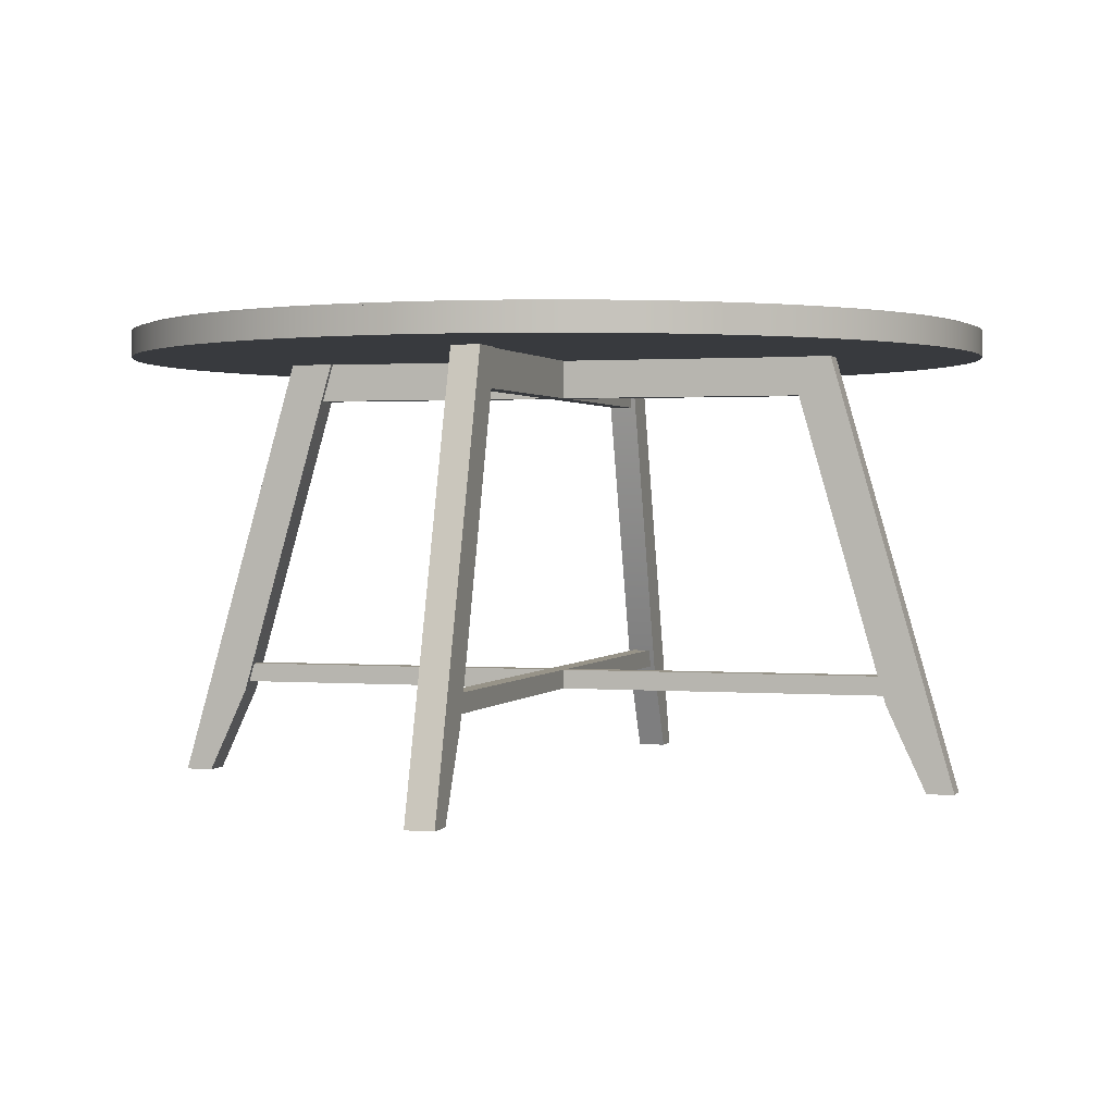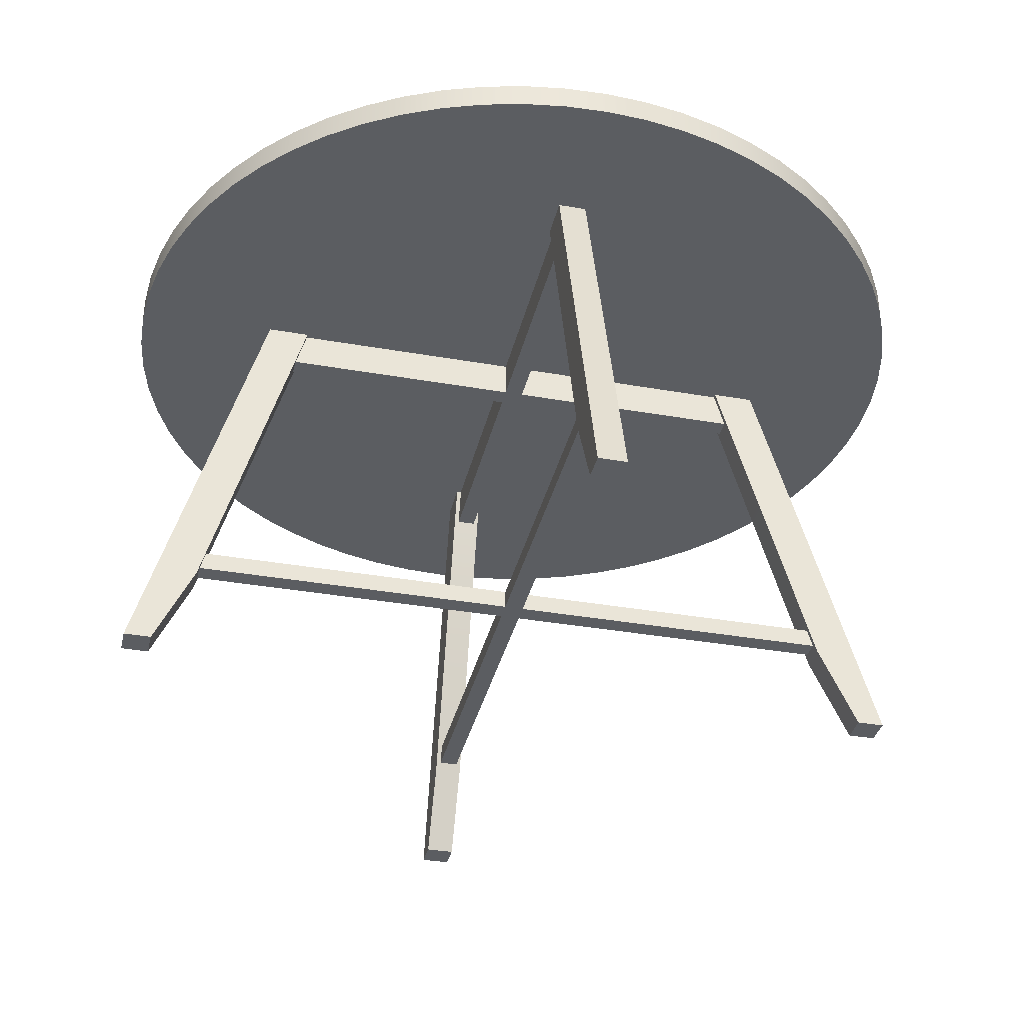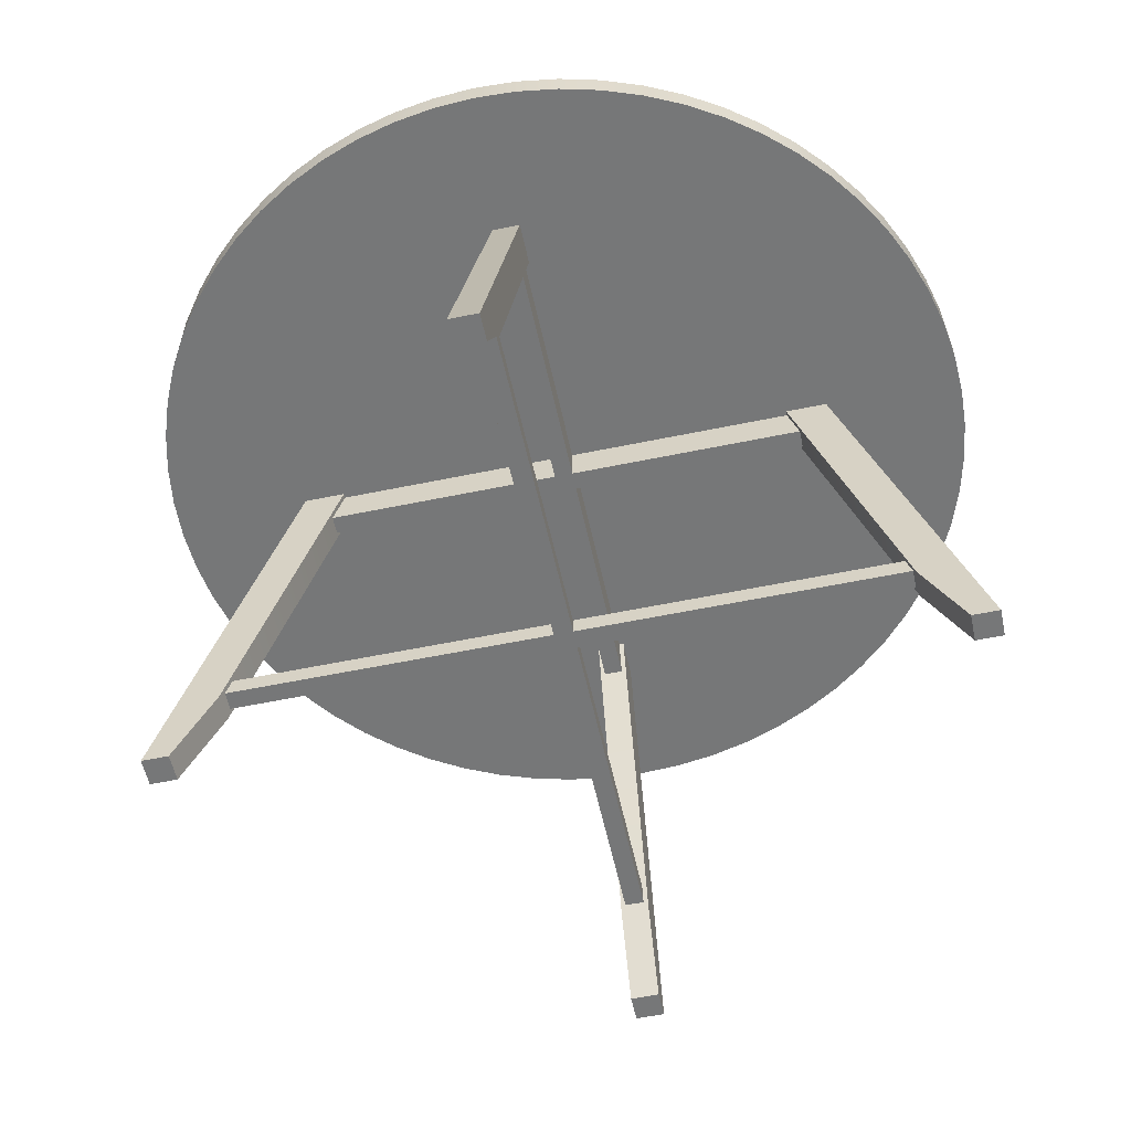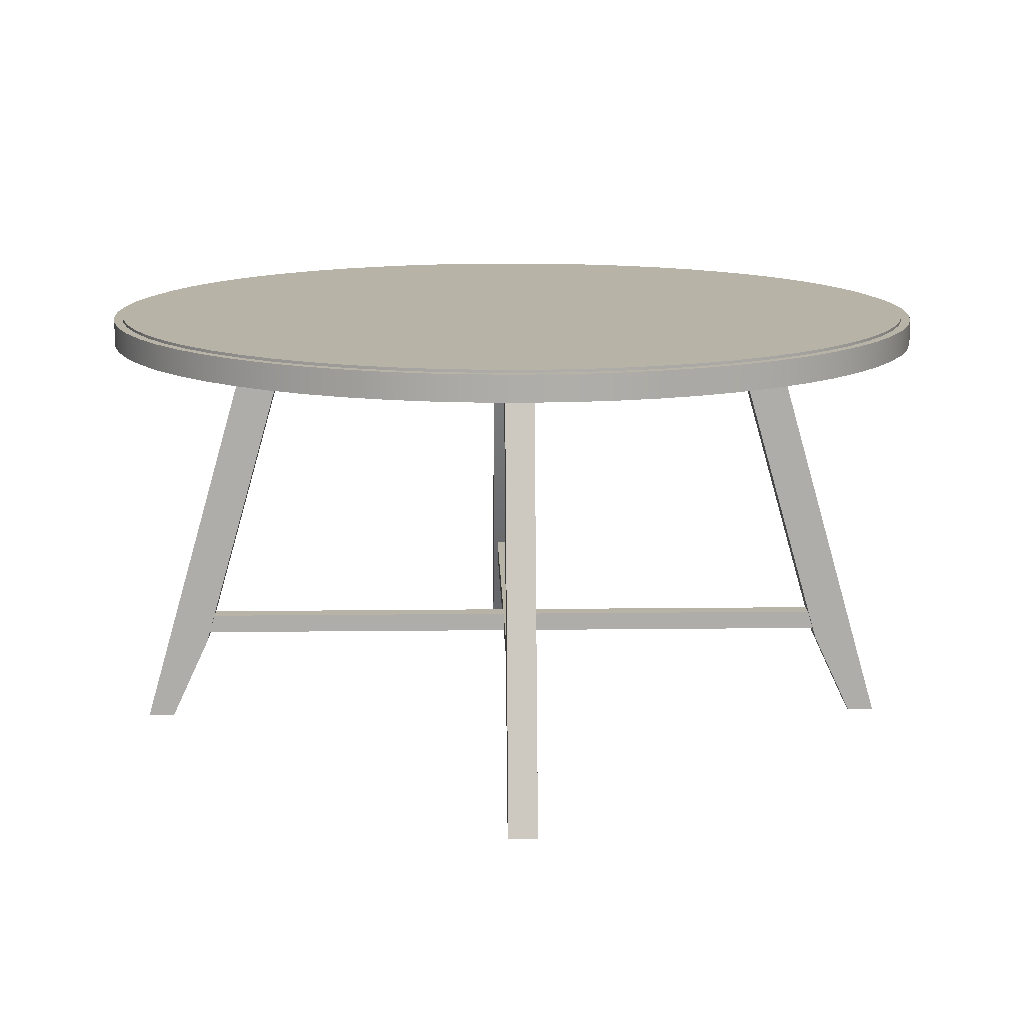
<metadata>
{"format":"obj","ext":"obj","renderer":"f3d","projection":"perspective","resolution":1024,"background":"white","views":[{"elev":1.3,"azim":17.0,"up":"+Z"},{"elev":-35.8,"azim":77.0,"up":"+Z"},{"elev":-57.0,"azim":-167.8,"up":"+Z"},{"elev":12.9,"azim":178.5,"up":"+Z"}]}
</metadata>
<code>
o RobothorCoffeeTableKragsta
v 0.4478 0.04411 0.1304
v 0.4414 0.08779 0.1304
v 0.4306 0.1306 0.1304
v 0.4157 0.1722 0.1304
v 0.3969 0.2121 0.1304
v 0.3742 0.25 0.1304
v 0.3479 0.2855 0.1304
v 0.3182 0.3182 0.1304
v 0.2855 0.3479 0.1304
v 0.25 0.3742 0.1304
v 0.2121 0.3969 0.1304
v 0.1722 0.4157 0.1304
v 0.1306 0.4306 0.1304
v 0.08779 0.4414 0.1304
v 0.04411 0.4478 0.1304
v 0 0.45 0.1304
v -0.04411 0.4478 0.1304
v -0.08779 0.4414 0.1304
v -0.1306 0.4306 0.1304
v -0.1722 0.4157 0.1304
v -0.2121 0.3969 0.1304
v -0.25 0.3742 0.1304
v -0.2855 0.3479 0.1304
v -0.3182 0.3182 0.1304
v -0.3479 0.2855 0.1304
v -0.3742 0.25 0.1304
v -0.3969 0.2121 0.1304
v -0.4157 0.1722 0.1304
v -0.4306 0.1306 0.1304
v -0.4414 0.08779 0.1304
v -0.4478 0.04411 0.1304
v -0.45 0 0.1304
v -0.4478 -0.04411 0.1304
v -0.4414 -0.08779 0.1304
v -0.4306 -0.1306 0.1304
v -0.4157 -0.1722 0.1304
v -0.3969 -0.2121 0.1304
v -0.3742 -0.25 0.1304
v -0.3479 -0.2855 0.1304
v -0.3182 -0.3182 0.1304
v -0.2855 -0.3479 0.1304
v -0.25 -0.3742 0.1304
v -0.2121 -0.3969 0.1304
v -0.1722 -0.4157 0.1304
v -0.1306 -0.4306 0.1304
v -0.08779 -0.4414 0.1304
v -0.04411 -0.4478 0.1304
v -0 -0.45 0.1304
v 0.04411 -0.4478 0.1304
v 0.08779 -0.4414 0.1304
v 0.1306 -0.4306 0.1304
v 0.1722 -0.4157 0.1304
v 0.2121 -0.3969 0.1304
v 0.25 -0.3742 0.1304
v 0.2855 -0.3479 0.1304
v 0.3182 -0.3182 0.1304
v 0.3479 -0.2855 0.1304
v 0.3742 -0.25 0.1304
v 0.3969 -0.2121 0.1304
v 0.4157 -0.1722 0.1304
v 0.4306 -0.1306 0.1304
v 0.4414 -0.08779 0.1304
v 0.4478 -0.04411 0.1304
v 0.45 0 0.1304
v 0 0 0.1304
v 0.4478 0.04411 0.1576
v 0.4381 0.04315 0.1576
v 0.4414 0.08779 0.1576
v 0.4318 0.08589 0.1576
v 0.4306 0.1306 0.1576
v 0.4213 0.1278 0.1576
v 0.4157 0.1722 0.1576
v 0.4067 0.1685 0.1576
v 0.3969 0.2121 0.1576
v 0.3882 0.2075 0.1576
v 0.3742 0.25 0.1576
v 0.366 0.2446 0.1576
v 0.3479 0.2855 0.1576
v 0.3403 0.2793 0.1576
v 0.3182 0.3182 0.1576
v 0.3113 0.3113 0.1576
v 0.2855 0.3479 0.1576
v 0.2793 0.3403 0.1576
v 0.25 0.3742 0.1576
v 0.2446 0.366 0.1576
v 0.2121 0.3969 0.1576
v 0.2075 0.3882 0.1576
v 0.1722 0.4157 0.1576
v 0.1685 0.4067 0.1576
v 0.1306 0.4306 0.1576
v 0.1278 0.4213 0.1576
v 0.08779 0.4414 0.1576
v 0.08588 0.4318 0.1576
v 0.04411 0.4478 0.1576
v 0.04315 0.4381 0.1576
v 0 0.45 0.1576
v 0 0.4402 0.1576
v -0.04411 0.4478 0.1576
v -0.04315 0.4381 0.1576
v -0.08779 0.4414 0.1576
v -0.08588 0.4318 0.1576
v -0.1306 0.4306 0.1576
v -0.1278 0.4213 0.1576
v -0.1722 0.4157 0.1576
v -0.1685 0.4067 0.1576
v -0.2121 0.3969 0.1576
v -0.2075 0.3882 0.1576
v -0.25 0.3742 0.1576
v -0.2446 0.366 0.1576
v -0.2855 0.3479 0.1576
v -0.2793 0.3403 0.1576
v -0.3182 0.3182 0.1576
v -0.3113 0.3113 0.1576
v -0.3479 0.2855 0.1576
v -0.3403 0.2793 0.1576
v -0.3742 0.25 0.1576
v -0.366 0.2446 0.1576
v -0.3969 0.2121 0.1576
v -0.3882 0.2075 0.1576
v -0.4157 0.1722 0.1576
v -0.4067 0.1685 0.1576
v -0.4306 0.1306 0.1576
v -0.4213 0.1278 0.1576
v -0.4414 0.08779 0.1576
v -0.4318 0.08589 0.1576
v -0.4478 0.04411 0.1576
v -0.4381 0.04315 0.1576
v -0.45 0 0.1576
v -0.4402 0 0.1576
v -0.4478 -0.04411 0.1576
v -0.4381 -0.04315 0.1576
v -0.4414 -0.08779 0.1576
v -0.4318 -0.08588 0.1576
v -0.4306 -0.1306 0.1576
v -0.4213 -0.1278 0.1576
v -0.4157 -0.1722 0.1576
v -0.4067 -0.1685 0.1576
v -0.3969 -0.2121 0.1576
v -0.3882 -0.2075 0.1576
v -0.3742 -0.25 0.1576
v -0.366 -0.2446 0.1576
v -0.3479 -0.2855 0.1576
v -0.3403 -0.2793 0.1576
v -0.3182 -0.3182 0.1576
v -0.3113 -0.3113 0.1576
v -0.2855 -0.3479 0.1576
v -0.2793 -0.3403 0.1576
v -0.25 -0.3742 0.1576
v -0.2446 -0.366 0.1576
v -0.2121 -0.3969 0.1576
v -0.2075 -0.3882 0.1576
v -0.1722 -0.4157 0.1576
v -0.1685 -0.4067 0.1576
v -0.1306 -0.4306 0.1576
v -0.1278 -0.4213 0.1576
v -0.08779 -0.4414 0.1576
v -0.08588 -0.4318 0.1576
v -0.04411 -0.4478 0.1576
v -0.04315 -0.4381 0.1576
v -0 -0.45 0.1576
v -0 -0.4402 0.1576
v 0.04411 -0.4478 0.1576
v 0.04315 -0.4381 0.1576
v 0.08779 -0.4414 0.1576
v 0.08588 -0.4318 0.1576
v 0.1306 -0.4306 0.1576
v 0.1278 -0.4213 0.1576
v 0.1722 -0.4157 0.1576
v 0.1685 -0.4067 0.1576
v 0.2121 -0.3969 0.1576
v 0.2075 -0.3882 0.1576
v 0.25 -0.3742 0.1576
v 0.2446 -0.366 0.1576
v 0.2855 -0.3479 0.1576
v 0.2793 -0.3403 0.1576
v 0.3182 -0.3182 0.1576
v 0.3113 -0.3113 0.1576
v 0.3479 -0.2855 0.1576
v 0.3403 -0.2793 0.1576
v 0.3742 -0.25 0.1576
v 0.366 -0.2446 0.1576
v 0.3969 -0.2121 0.1576
v 0.3882 -0.2075 0.1576
v 0.4157 -0.1722 0.1576
v 0.4067 -0.1685 0.1576
v 0.4306 -0.1306 0.1576
v 0.4213 -0.1278 0.1576
v 0.4414 -0.08779 0.1576
v 0.4318 -0.08588 0.1576
v 0.4478 -0.04411 0.1576
v 0.4381 -0.04315 0.1576
v 0.45 0 0.1576
v 0.4402 0 0.1576
v 0.4318 0.08589 0.1606
v 0.4381 0.04315 0.1606
v 0 0 0.1606
v 0.4213 0.1278 0.1606
v 0.4067 0.1685 0.1606
v 0.3882 0.2075 0.1606
v 0.366 0.2446 0.1606
v 0.3403 0.2793 0.1606
v 0.3113 0.3113 0.1606
v 0.2793 0.3403 0.1606
v 0.2446 0.366 0.1606
v 0.2075 0.3882 0.1606
v 0.1685 0.4067 0.1606
v 0.1278 0.4213 0.1606
v 0.08588 0.4318 0.1606
v 0.04315 0.4381 0.1606
v 0 0.4402 0.1606
v -0.04315 0.4381 0.1606
v -0.08588 0.4318 0.1606
v -0.1278 0.4213 0.1606
v -0.1685 0.4067 0.1606
v -0.2075 0.3882 0.1606
v -0.2446 0.366 0.1606
v -0.2793 0.3403 0.1606
v -0.3113 0.3113 0.1606
v -0.3403 0.2793 0.1606
v -0.366 0.2446 0.1606
v -0.3882 0.2075 0.1606
v -0.4067 0.1685 0.1606
v -0.4213 0.1278 0.1606
v -0.4318 0.08589 0.1606
v -0.4381 0.04315 0.1606
v -0.4402 0 0.1606
v -0.4381 -0.04315 0.1606
v -0.4318 -0.08588 0.1606
v -0.4213 -0.1278 0.1606
v -0.4067 -0.1685 0.1606
v -0.3882 -0.2075 0.1606
v -0.366 -0.2446 0.1606
v -0.3403 -0.2793 0.1606
v -0.3113 -0.3113 0.1606
v -0.2793 -0.3403 0.1606
v -0.2446 -0.366 0.1606
v -0.2075 -0.3882 0.1606
v -0.1685 -0.4067 0.1606
v -0.1278 -0.4213 0.1606
v -0.08588 -0.4318 0.1606
v -0.04315 -0.4381 0.1606
v -0 -0.4402 0.1606
v 0.04315 -0.4381 0.1606
v 0.08588 -0.4318 0.1606
v 0.1278 -0.4213 0.1606
v 0.1685 -0.4067 0.1606
v 0.2075 -0.3882 0.1606
v 0.2446 -0.366 0.1606
v 0.2793 -0.3403 0.1606
v 0.3113 -0.3113 0.1606
v 0.3403 -0.2793 0.1606
v 0.366 -0.2446 0.1606
v 0.3882 -0.2075 0.1606
v 0.4067 -0.1685 0.1606
v 0.4213 -0.1278 0.1606
v 0.4318 -0.08588 0.1606
v 0.4381 -0.04315 0.1606
v 0.4402 0 0.1606
v -0.01 0.01 -0.2201
v -0.3555 0.01 -0.2201
v -0.3555 0.01 -0.2001
v -0.01 0.01 -0.2001
v -0.3555 -0.01 -0.2201
v -0.3555 -0.01 -0.2001
v -0.01 -0.01 -0.2201
v -0.01 -0.01 -0.2001
v -0.01 -0.3555 -0.2201
v -0.01 -0.3555 -0.2001
v 0.01 -0.3555 -0.2201
v 0.01 -0.3555 -0.2001
v 0.01 -0.01 -0.2201
v 0.01 -0.01 -0.2001
v 0.3555 -0.01 -0.2201
v 0.3555 -0.01 -0.2001
v 0.3555 0.01 -0.2201
v 0.3555 0.01 -0.2001
v 0.01 0.01 -0.2201
v 0.01 0.01 -0.2001
v 0.01 0.3555 -0.2201
v 0.01 0.3555 -0.2001
v -0.01 0.3555 -0.2201
v -0.01 0.3555 -0.2001
v -0.01 0.01 0.0904
v -0.3 0.01 0.0904
v -0.3 0.01 0.1304
v -0.01 0.01 0.1304
v -0.3 -0.01 0.0904
v -0.3 -0.01 0.1304
v -0.01 -0.01 0.0904
v -0.01 -0.01 0.1304
v -0.01 -0.3 0.0904
v -0.01 -0.3 0.1304
v 0.01 -0.3 0.0904
v 0.01 -0.3 0.1304
v 0.01 -0.01 0.0904
v 0.01 -0.01 0.1304
v 0.3 -0.01 0.0904
v 0.3 -0.01 0.1304
v 0.3 0.01 0.0904
v 0.3 0.01 0.1304
v 0.01 0.01 0.0904
v 0.01 0.01 0.1304
v 0.01 0.3 0.0904
v 0.01 0.3 0.1304
v -0.01 0.3 0.0904
v -0.01 0.3 0.1304
v -0.015 0.3 0.1304
v -0.015 0.429 -0.3196
v 0.015 0.429 -0.3196
v 0.015 0.3 0.1304
v -0.015 0.4001 -0.3196
v 0.015 0.4001 -0.3196
v -0.015 0.3584 -0.2301
v 0.015 0.3584 -0.2301
v -0.015 0.255 0.1304
v 0.015 0.255 0.1304
v 0.015 -0.3 0.1304
v 0.015 -0.429 -0.3196
v -0.015 -0.429 -0.3196
v -0.015 -0.3 0.1304
v 0.015 -0.4001 -0.3196
v -0.015 -0.4001 -0.3196
v 0.015 -0.3584 -0.2301
v -0.015 -0.3584 -0.2301
v 0.015 -0.255 0.1304
v -0.015 -0.255 0.1304
v 0.3 0.015 0.1304
v 0.429 0.015 -0.3196
v 0.429 -0.015 -0.3196
v 0.3 -0.015 0.1304
v 0.4001 0.015 -0.3196
v 0.4001 -0.015 -0.3196
v 0.3584 0.015 -0.2301
v 0.3584 -0.015 -0.2301
v 0.255 0.015 0.1304
v 0.255 -0.015 0.1304
v -0.3 0.015 0.1304
v -0.429 0.015 -0.3196
v -0.429 -0.015 -0.3196
v -0.3 -0.015 0.1304
v -0.4001 0.015 -0.3196
v -0.4001 -0.015 -0.3196
v -0.3584 0.015 -0.2301
v -0.3584 -0.015 -0.2301
v -0.255 0.015 0.1304
v -0.255 -0.015 0.1304
f 3 2 65 4
f 5 4 65 6
f 7 6 65 8
f 9 8 65 10
f 11 10 65 12
f 13 12 65 14
f 15 14 65 16
f 17 16 65 18
f 19 18 65 20
f 21 20 65 22
f 23 22 65 24
f 25 24 65 26
f 27 26 65 28
f 29 28 65 30
f 31 30 65 32
f 34 33 32 65 35
f 37 36 35 65 38
f 39 38 65 40
f 41 40 65 42
f 43 42 65 44
f 45 44 65 46
f 47 46 65 48
f 49 48 65 50
f 51 50 65 52
f 53 52 65 54
f 55 54 65 56
f 57 56 65 58
f 59 58 65 60
f 61 60 65 62
f 63 62 65 64
f 1 64 65 2
f 66 67 193 192
f 67 66 68 69
f 69 68 70 71
f 71 70 72 73
f 73 72 74 75
f 75 74 76 77
f 77 76 78 79
f 79 78 80 81
f 81 80 82 83
f 83 82 84 85
f 85 84 86 87
f 87 86 88 89
f 89 88 90 91
f 91 90 92 93
f 93 92 94 95
f 95 94 96 97
f 97 96 98 99
f 99 98 100 101
f 101 100 102 103
f 103 102 104 105
f 105 104 106 107
f 107 106 108 109
f 109 108 110 111
f 111 110 112 113
f 113 112 114 115
f 115 114 116 117
f 117 116 118 119
f 119 118 120 121
f 121 120 122 123
f 123 122 124 125
f 125 124 126 127
f 127 126 128 129
f 129 128 130 131
f 131 130 132 133
f 133 132 134 135
f 135 134 136 137
f 137 136 138 139
f 139 138 140 141
f 141 140 142 143
f 143 142 144 145
f 145 144 146 147
f 147 146 148 149
f 149 148 150 151
f 151 150 152 153
f 153 152 154 155
f 155 154 156 157
f 157 156 158 159
f 159 158 160 161
f 161 160 162 163
f 163 162 164 165
f 165 164 166 167
f 167 166 168 169
f 169 168 170 171
f 171 170 172 173
f 173 172 174 175
f 175 174 176 177
f 177 176 178 179
f 179 178 180 181
f 181 180 182 183
f 183 182 184 185
f 185 184 186 187
f 187 186 188 189
f 189 188 190 191
f 191 190 192 193
f 1 2 68 66
f 2 3 70 68
f 3 4 72 70
f 4 5 74 72
f 5 6 76 74
f 6 7 78 76
f 7 8 80 78
f 8 9 82 80
f 9 10 84 82
f 10 11 86 84
f 11 12 88 86
f 12 13 90 88
f 13 14 92 90
f 14 15 94 92
f 15 16 96 94
f 16 17 98 96
f 17 18 100 98
f 18 19 102 100
f 19 20 104 102
f 20 21 106 104
f 21 22 108 106
f 22 23 110 108
f 23 24 112 110
f 24 25 114 112
f 25 26 116 114
f 26 27 118 116
f 27 28 120 118
f 28 29 122 120
f 29 30 124 122
f 30 31 126 124
f 31 32 128 126
f 32 33 130 128
f 33 34 132 130
f 34 35 134 132
f 35 36 136 134
f 36 37 138 136
f 37 38 140 138
f 38 39 142 140
f 39 40 144 142
f 40 41 146 144
f 41 42 148 146
f 42 43 150 148
f 43 44 152 150
f 44 45 154 152
f 45 46 156 154
f 46 47 158 156
f 47 48 160 158
f 48 49 162 160
f 49 50 164 162
f 50 51 166 164
f 51 52 168 166
f 52 53 170 168
f 53 54 172 170
f 54 55 174 172
f 55 56 176 174
f 56 57 178 176
f 57 58 180 178
f 58 59 182 180
f 59 60 184 182
f 60 61 186 184
f 61 62 188 186
f 62 63 190 188
f 63 64 192 190
f 64 1 66 192
f 195 194 196 258
f 196 194 197 198
f 196 198 199 200
f 196 200 201 202
f 196 202 203 204
f 196 204 205 206
f 196 206 207 208
f 196 208 209 210
f 196 210 211 212
f 196 212 213 214
f 196 214 215 216
f 196 216 217 218
f 196 218 219 220
f 196 220 221 222
f 196 222 223 224
f 196 224 225 226
f 196 226 227 228 229
f 196 229 230 231 232
f 196 232 233 234
f 196 234 235 236
f 196 236 237 238
f 196 238 239 240
f 196 240 241 242
f 196 242 243 244
f 196 244 245 246
f 196 246 247 248
f 196 248 249 250
f 196 250 251 252
f 196 252 253 254
f 196 254 255 256
f 196 256 257 258
f 67 69 194 195
f 69 71 197 194
f 71 73 198 197
f 73 75 199 198
f 75 77 200 199
f 77 79 201 200
f 79 81 202 201
f 81 83 203 202
f 83 85 204 203
f 85 87 205 204
f 87 89 206 205
f 89 91 207 206
f 91 93 208 207
f 93 95 209 208
f 95 97 210 209
f 97 99 211 210
f 99 101 212 211
f 101 103 213 212
f 103 105 214 213
f 105 107 215 214
f 107 109 216 215
f 109 111 217 216
f 111 113 218 217
f 113 115 219 218
f 115 117 220 219
f 117 119 221 220
f 119 121 222 221
f 121 123 223 222
f 123 125 224 223
f 125 127 225 224
f 127 129 226 225
f 129 131 227 226
f 131 133 228 227
f 133 135 229 228
f 135 137 230 229
f 137 139 231 230
f 139 141 232 231
f 141 143 233 232
f 143 145 234 233
f 145 147 235 234
f 147 149 236 235
f 149 151 237 236
f 151 153 238 237
f 153 155 239 238
f 155 157 240 239
f 157 159 241 240
f 159 161 242 241
f 161 163 243 242
f 163 165 244 243
f 165 167 245 244
f 167 169 246 245
f 169 171 247 246
f 171 173 248 247
f 173 175 249 248
f 175 177 250 249
f 177 179 251 250
f 179 181 252 251
f 181 183 253 252
f 183 185 254 253
f 185 187 255 254
f 187 189 256 255
f 189 191 257 256
f 191 193 258 257
f 193 67 195 258
f 259 260 261 262
f 260 263 264 261
f 263 265 266 264
f 265 267 268 266
f 267 269 270 268
f 269 271 272 270
f 271 273 274 272
f 273 275 276 274
f 275 277 278 276
f 277 279 280 278
f 279 281 282 280
f 281 259 262 282
f 267 265 271 269
f 279 277 259 281
f 273 271 277 275
f 271 265 259 277
f 265 263 260 259
f 268 270 272 266
f 280 282 262 278
f 274 276 278 272
f 272 278 262 266
f 266 262 261 264
f 283 284 285 286
f 284 287 288 285
f 287 289 290 288
f 289 291 292 290
f 291 293 294 292
f 293 295 296 294
f 295 297 298 296
f 297 299 300 298
f 299 301 302 300
f 301 303 304 302
f 303 305 306 304
f 305 283 286 306
f 291 289 295 293
f 303 301 283 305
f 297 295 301 299
f 295 289 283 301
f 289 287 284 283
f 292 294 296 290
f 304 306 286 302
f 298 300 302 296
f 296 302 286 290
f 290 286 285 288
f 310 309 308 307
f 309 312 311 308
f 312 314 313 311
f 314 316 315 313
f 316 310 307 315
f 308 311 313 307
f 313 315 307
f 314 312 309 310
f 316 314 310
f 320 319 318 317
f 319 322 321 318
f 322 324 323 321
f 324 326 325 323
f 326 320 317 325
f 318 321 323 317
f 323 325 317
f 324 322 319 320
f 326 324 320
f 330 329 328 327
f 329 332 331 328
f 332 334 333 331
f 334 336 335 333
f 336 330 327 335
f 328 331 333 327
f 333 335 327
f 334 332 329 330
f 336 334 330
f 337 338 339 340
f 338 341 342 339
f 341 343 344 342
f 343 345 346 344
f 345 337 340 346
f 337 343 341 338
f 337 345 343
f 340 339 342 344
f 340 344 346

</code>
